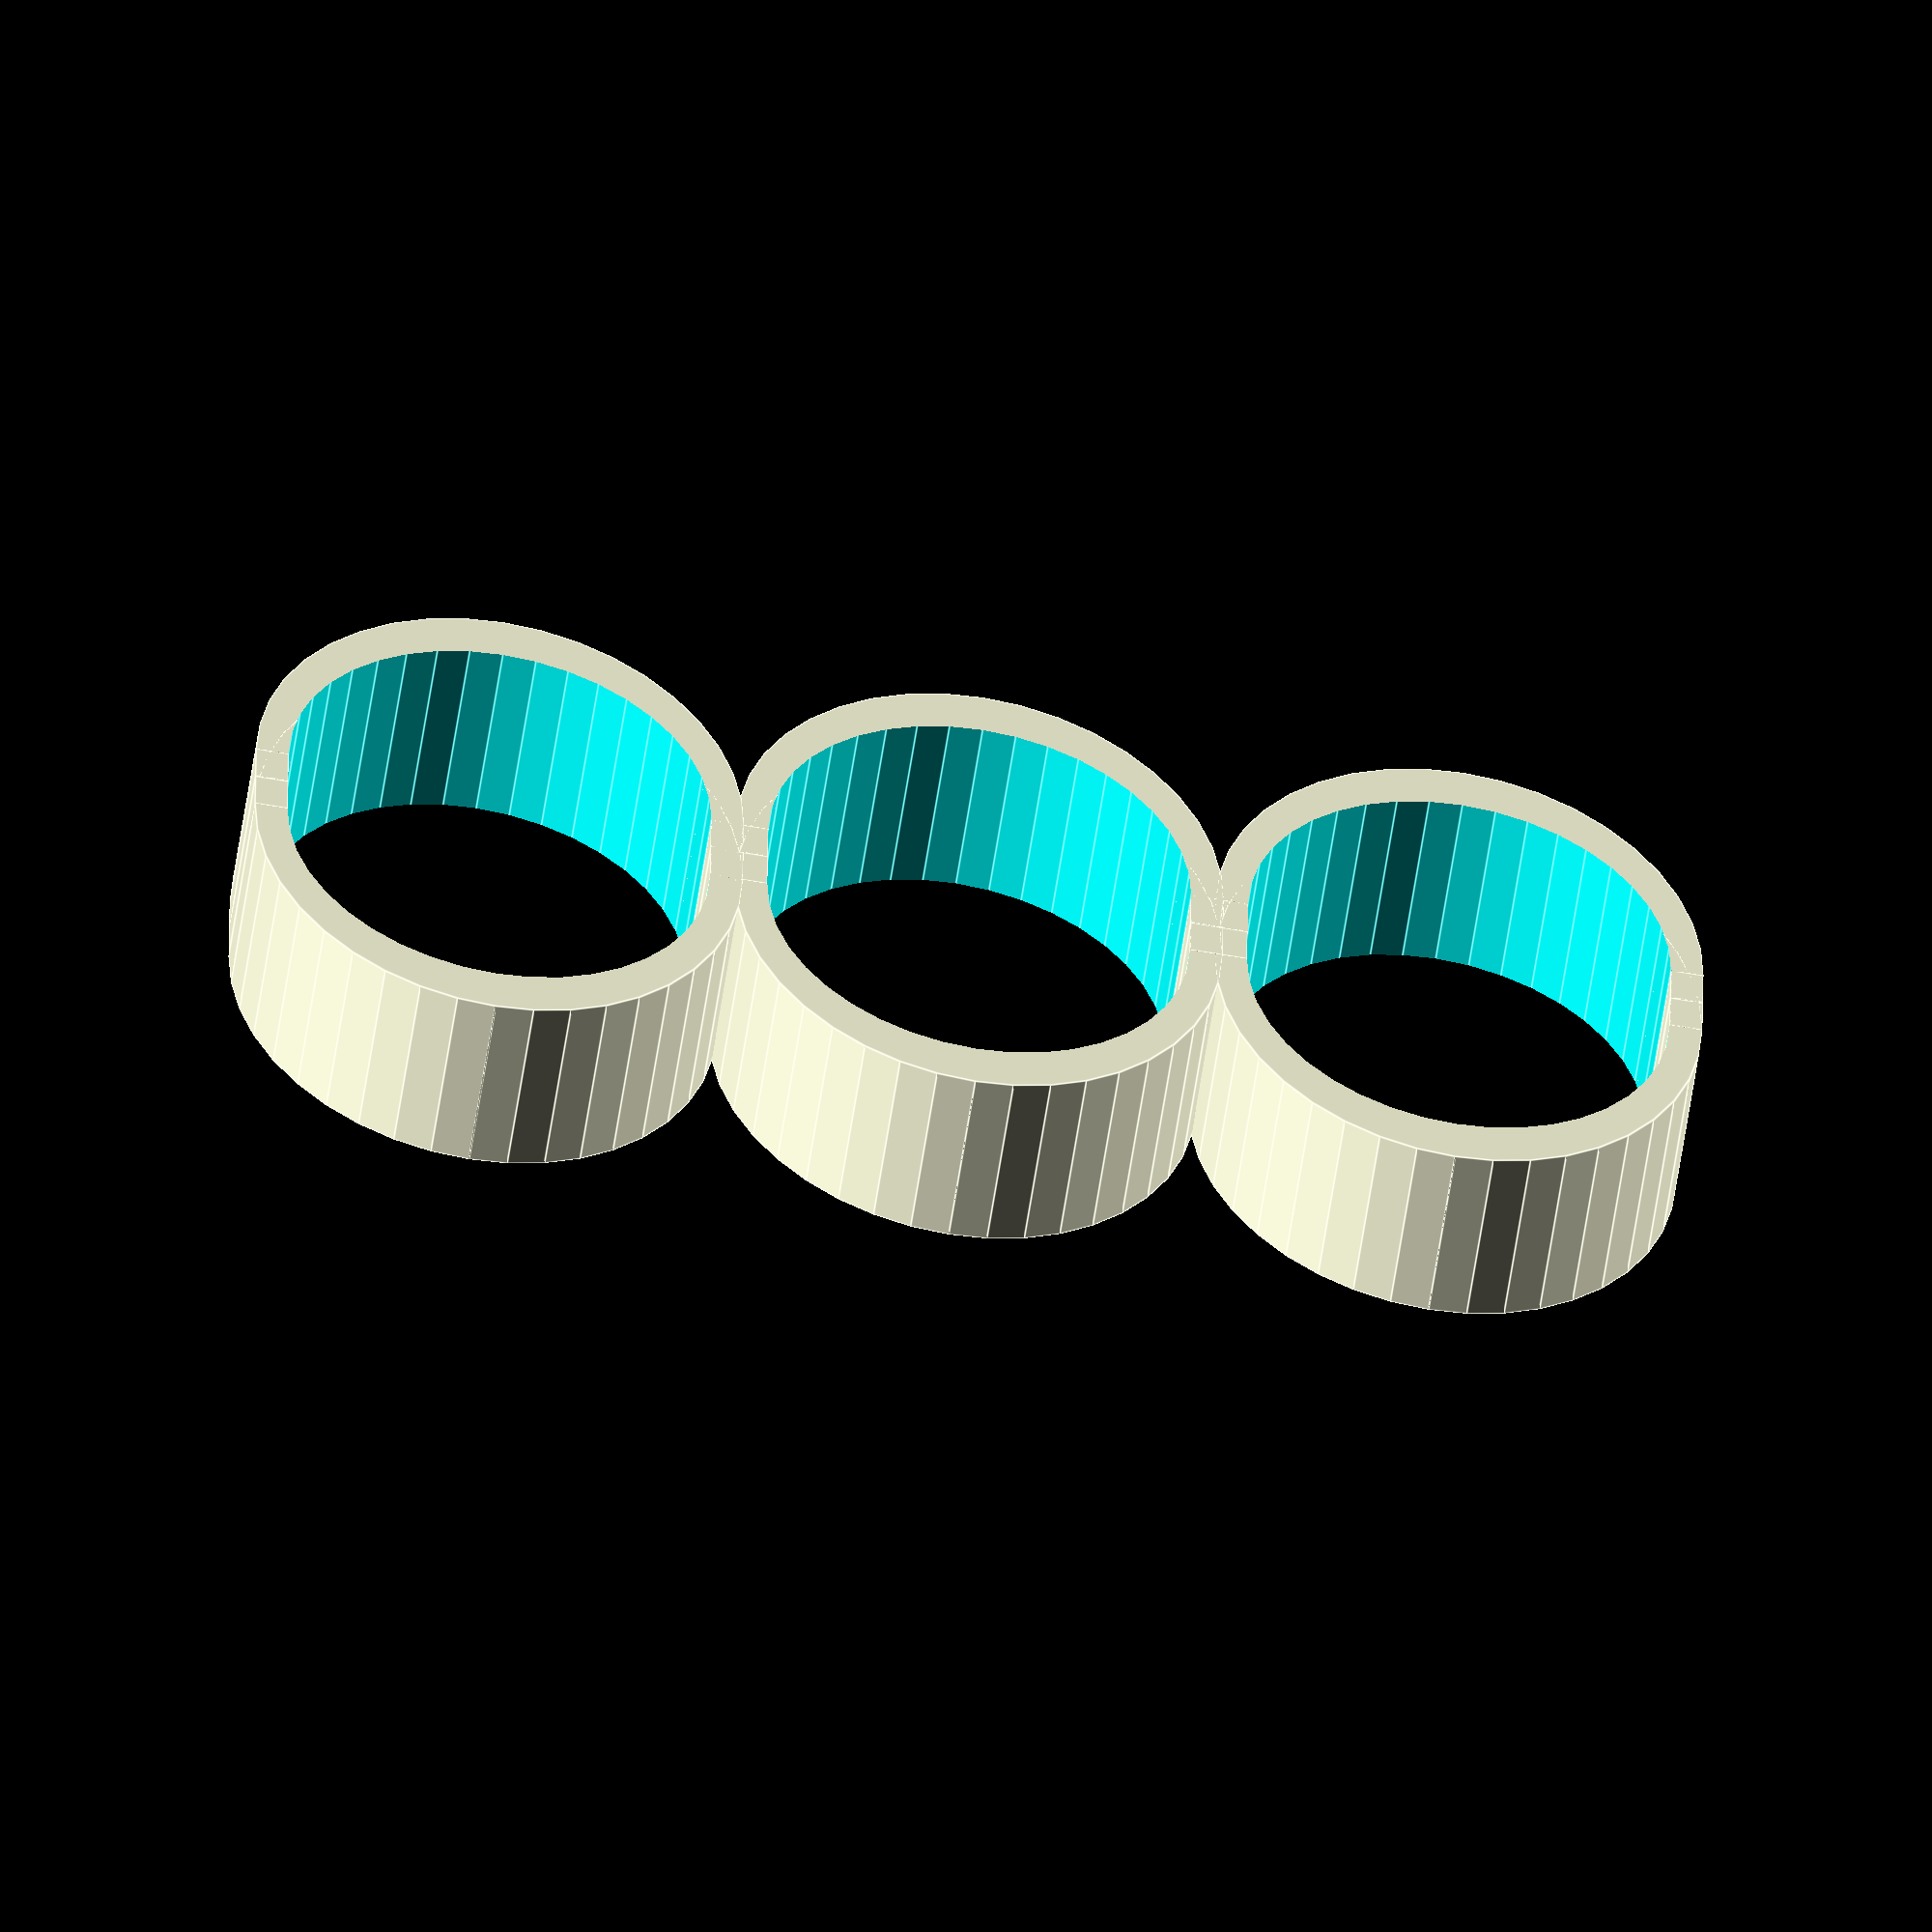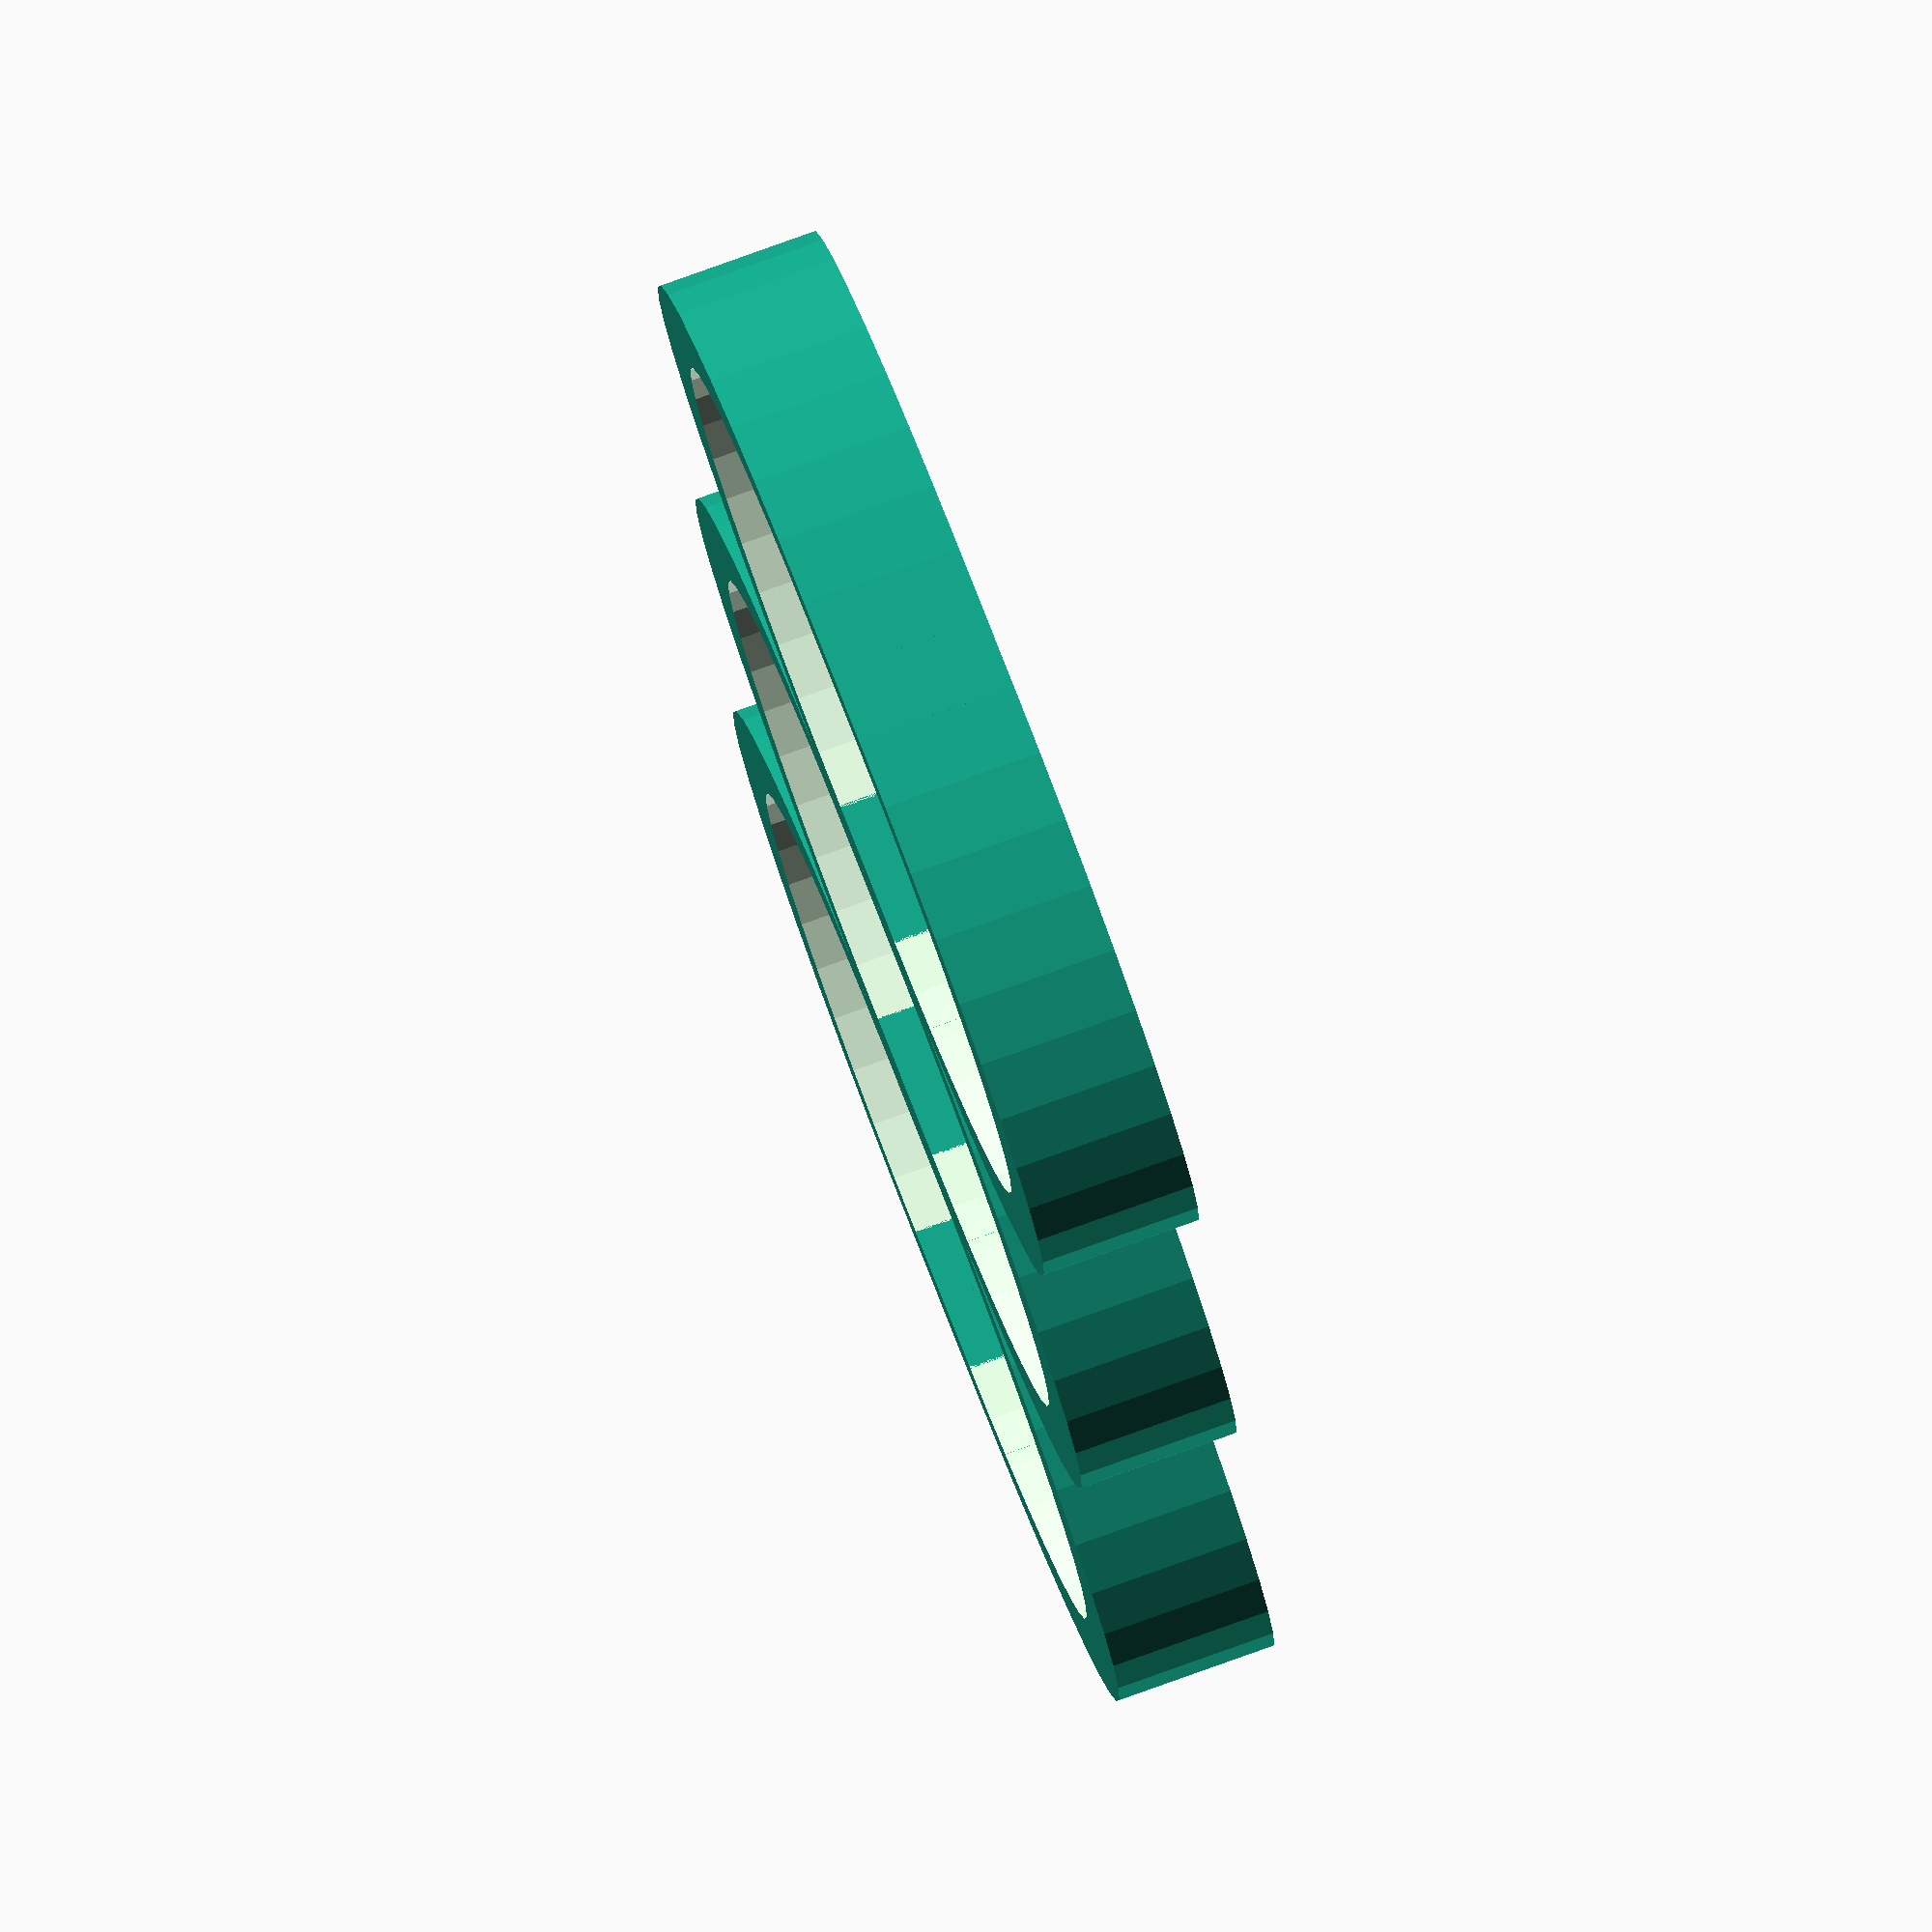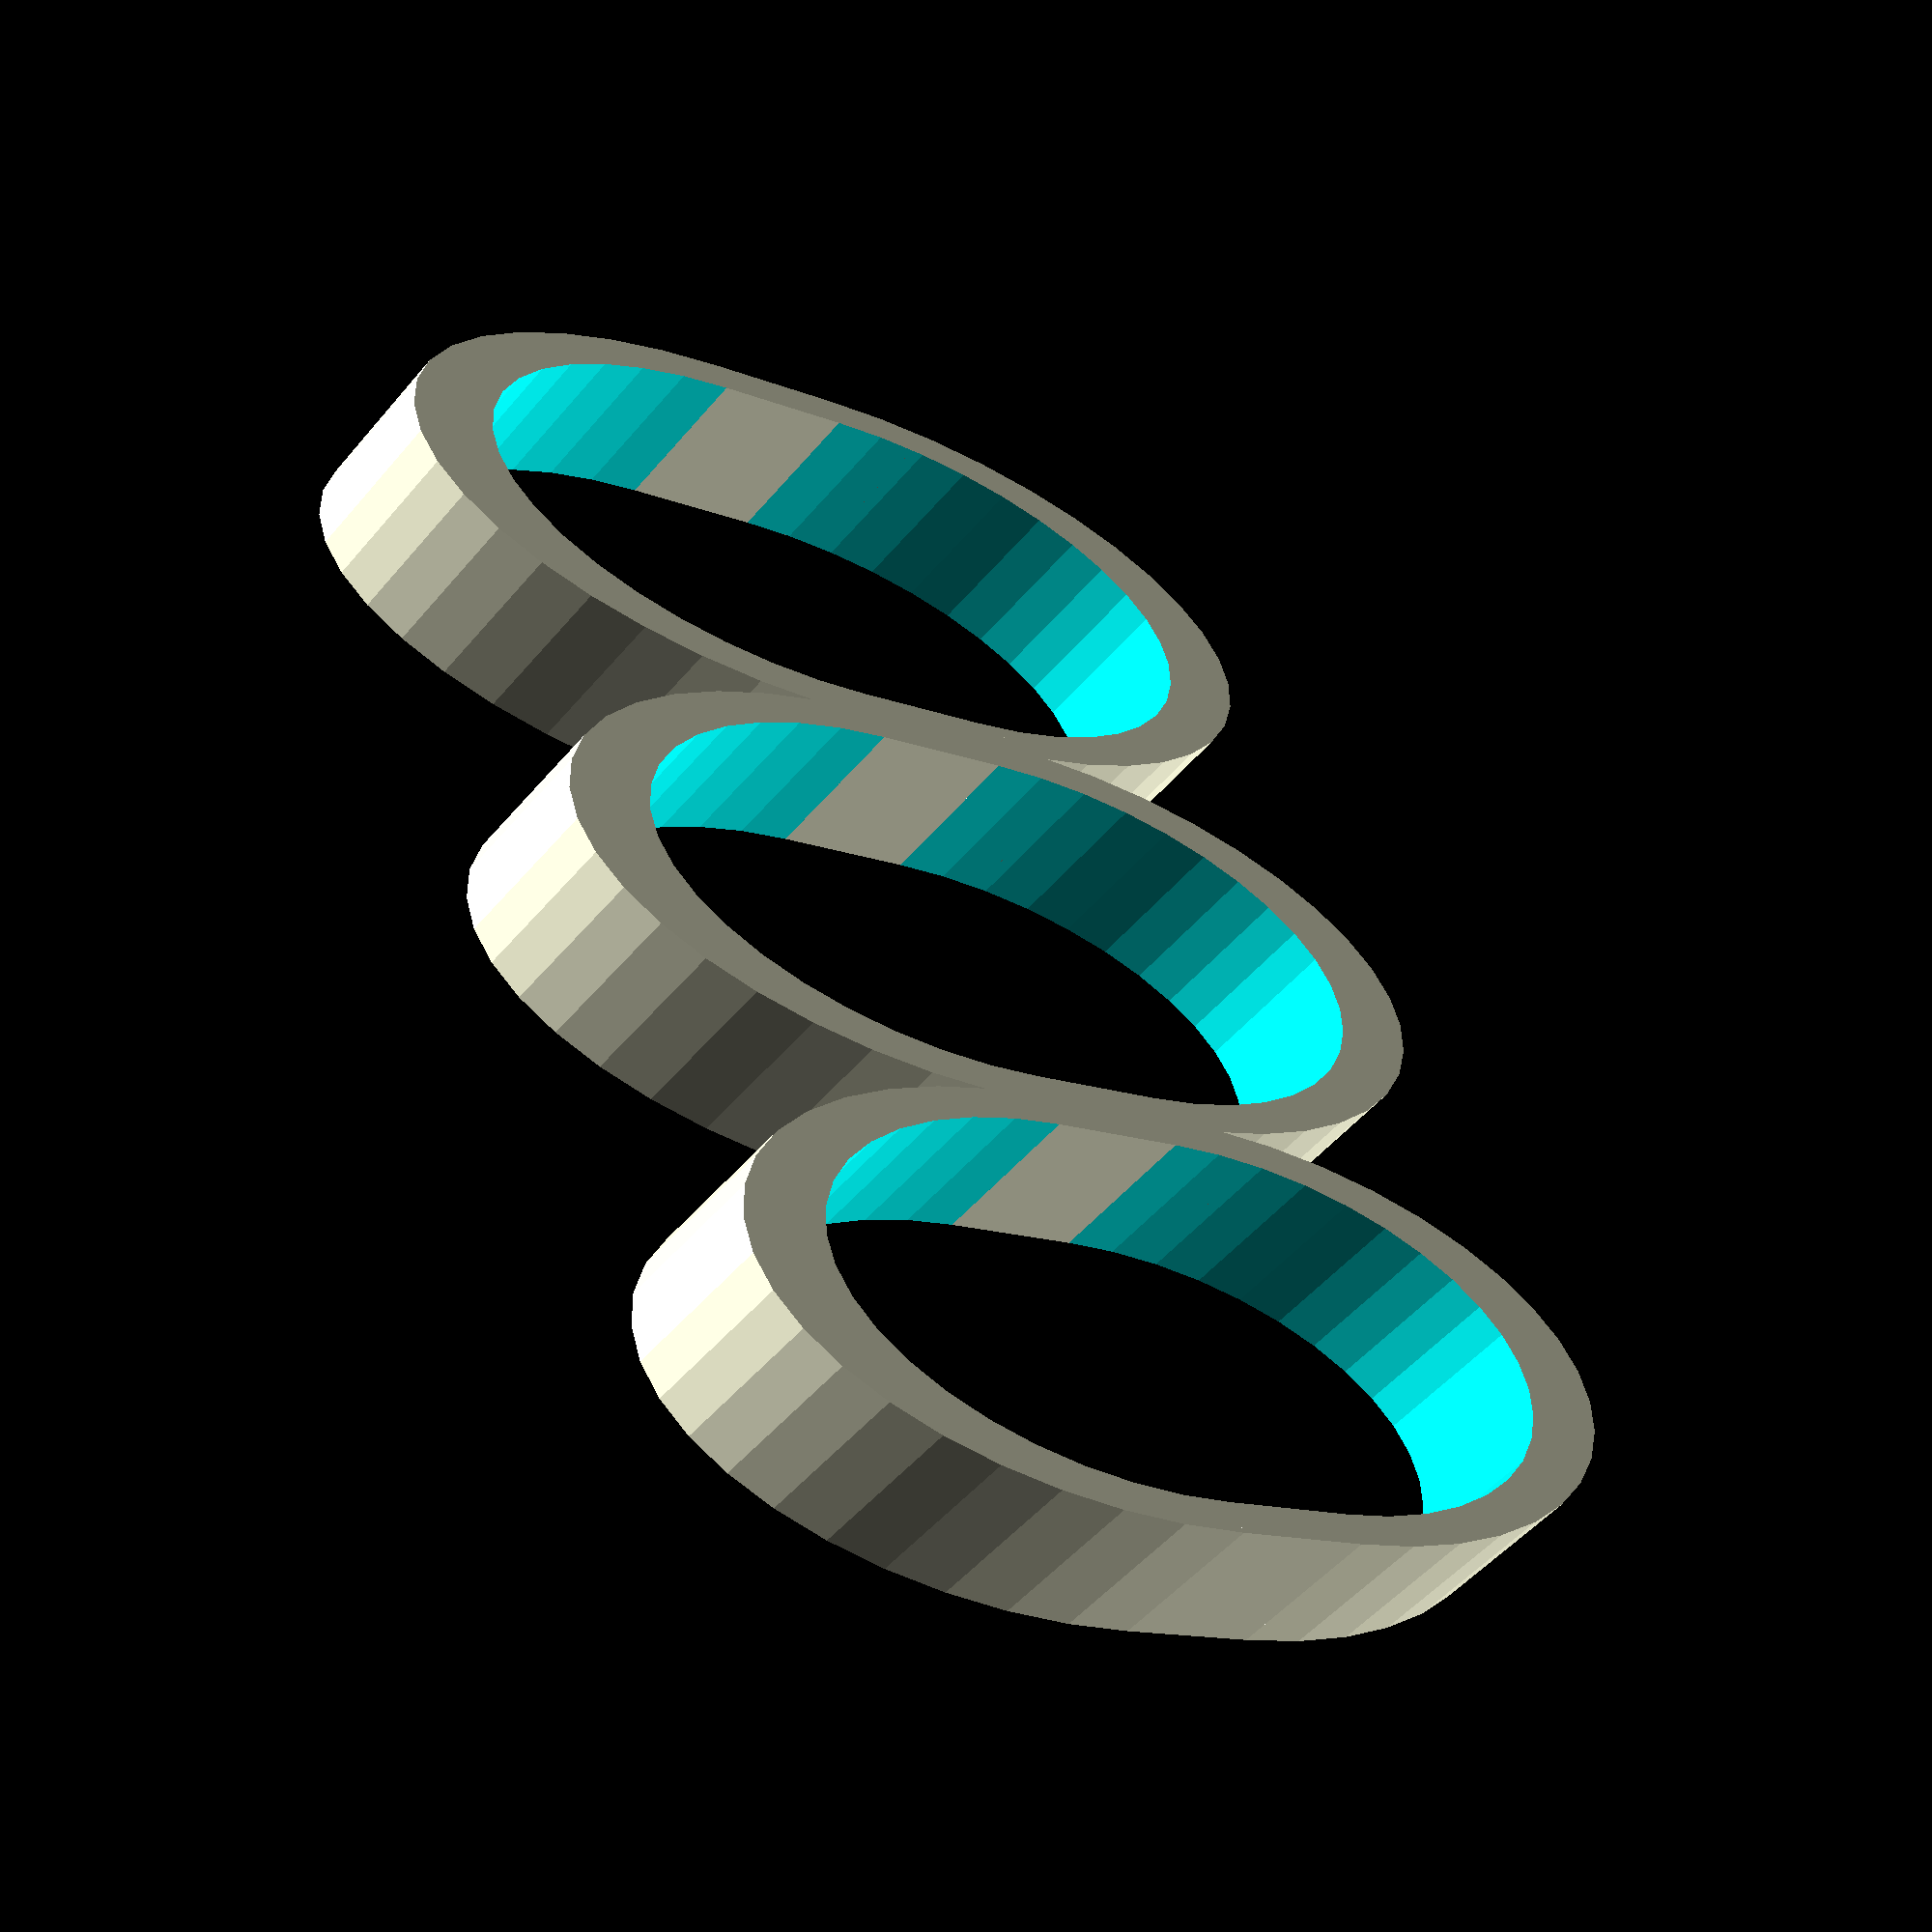
<openscad>
///////////////////////////////////////////////////////
// PARAMETERS
thkInPlane = 2.0; //mm Thickness of the circular section before scaling
widthInPlane = 40; //width of spring in mm
thkOutOfPlane = 10; //mm

$fn=40;
diaExt = 30;
scaleX1 = 2.0;
scaleY1 = 1.0;
scaleX2 = 1.85;
scaleY2 = 1.0;
overlap = 0.5;

diaInt = diaExt - 2*thkInPlane;

//To calculate the length of the bottom flat piece (cube), we need to use "scaleX" information:
lengthOfCube = widthInPlane/2 - scaleX1*diaExt/4; echo(lengthOfCube);

module scaled_half_circle(thkOut, dia1, dia2, scale_x1, scale_y1, scale_x2, scale_y2) {
translate([0,dia1/2,0])
intersection(){
difference() {
	scale([scale_x1, scale_y1, 1]) cylinder(h=thkOut, d1=dia1, d2=dia1, center=false);
	scale([scale_x2, scale_y2, 1]) translate([0,0,-2.5]) cylinder(h=thkOut+5, d1=dia2, d2=dia2, center=false);
	}
	translate([dia1/2,0,thkOut/2]) cube([dia1,dia1,thkOut*2], center=true);
	}
}


// 1.SECTION
cube([lengthOfCube,2,thkOutOfPlane], center=false);
translate([lengthOfCube,0,0]) scaled_half_circle(thkOutOfPlane, diaExt, diaInt, scaleX1, scaleY1, scaleX2, scaleY2);
translate([0,diaExt-2,0]) cube([lengthOfCube,2,thkOutOfPlane], center=false);

// 2.SECTION
translate([0,1*(diaExt-overlap),0]){
cube([lengthOfCube,2,thkOutOfPlane], center=false);
translate([lengthOfCube,0,0]) scaled_half_circle(thkOutOfPlane, diaExt, diaInt, scaleX1, scaleY1, scaleX2, scaleY2);
translate([0,diaExt-2,0]) cube([lengthOfCube,2,thkOutOfPlane], center=false);
}

// 3.SECTION
translate([0,2*(diaExt-overlap),0]){
cube([lengthOfCube,2,thkOutOfPlane], center=false);
translate([lengthOfCube,0,0]) scaled_half_circle(thkOutOfPlane, diaExt, diaInt, scaleX1, scaleY1, scaleX2, scaleY2);
translate([0,diaExt-2,0]) cube([lengthOfCube,2,thkOutOfPlane], center=false);
}

// MIRROR

mirror([1,0,0]){
// 1.SECTION
cube([lengthOfCube,2,thkOutOfPlane], center=false);
translate([lengthOfCube,0,0]) scaled_half_circle(thkOutOfPlane, diaExt, diaInt, scaleX1, scaleY1, scaleX2, scaleY2);
translate([0,diaExt-2,0]) cube([lengthOfCube,2,thkOutOfPlane], center=false);

// 2.SECTION
translate([0,1*(diaExt-overlap),0]){
cube([lengthOfCube,2,thkOutOfPlane], center=false);
translate([lengthOfCube,0,0]) scaled_half_circle(thkOutOfPlane, diaExt, diaInt, scaleX1, scaleY1, scaleX2, scaleY2);
translate([0,diaExt-2,0]) cube([lengthOfCube,2,thkOutOfPlane], center=false);
}

// 3.SECTION
translate([0,2*(diaExt-overlap),0]){
cube([lengthOfCube,2,thkOutOfPlane], center=false);
translate([lengthOfCube,0,0]) scaled_half_circle(thkOutOfPlane, diaExt, diaInt, scaleX1, scaleY1, scaleX2, scaleY2);
translate([0,diaExt-2,0]) cube([lengthOfCube,2,thkOutOfPlane], center=false);
}

}

</openscad>
<views>
elev=250.5 azim=90.4 roll=189.3 proj=o view=edges
elev=283.7 azim=346.9 roll=70.0 proj=o view=wireframe
elev=50.7 azim=206.6 roll=141.6 proj=p view=wireframe
</views>
